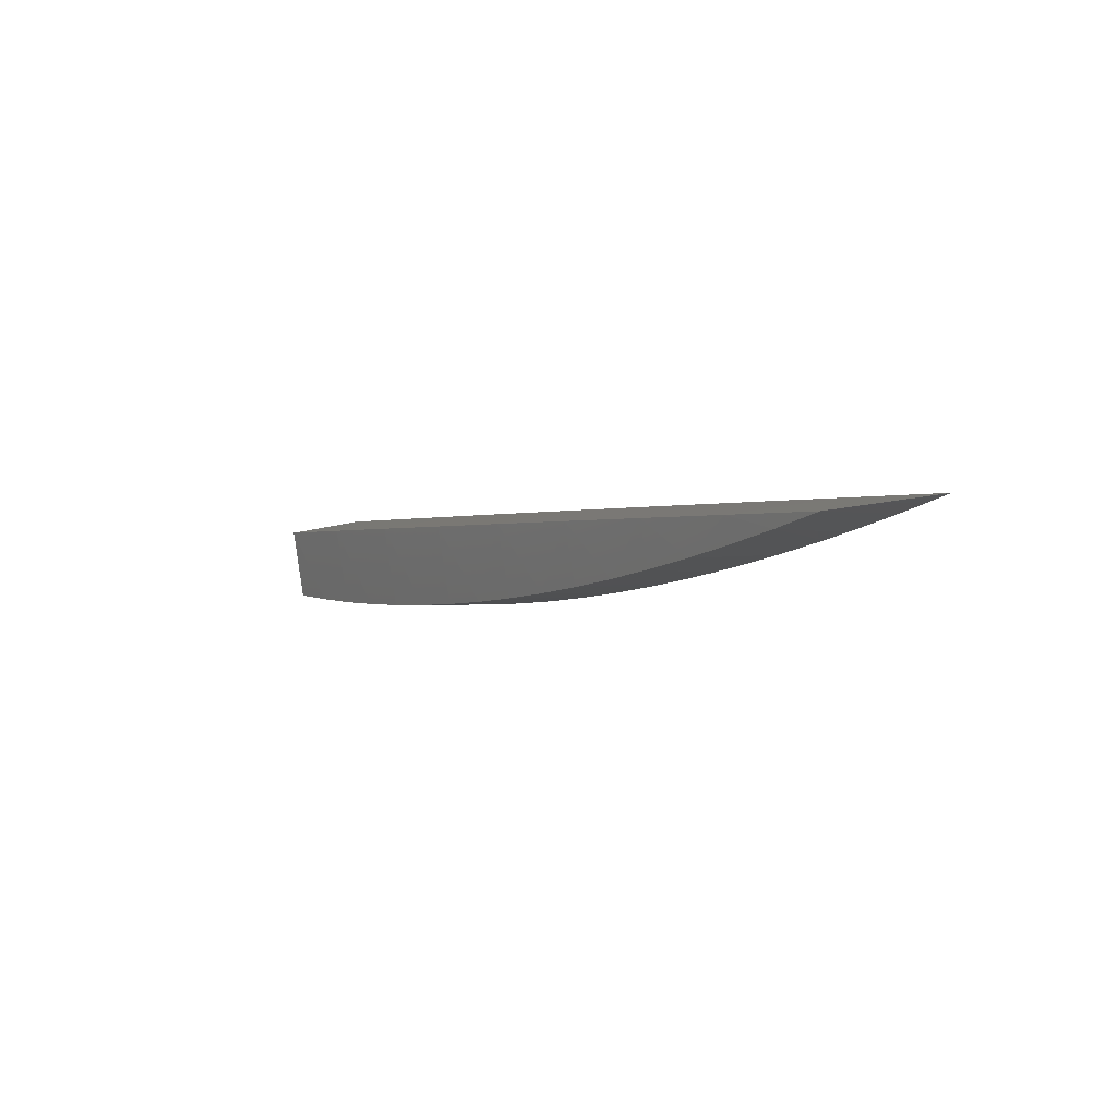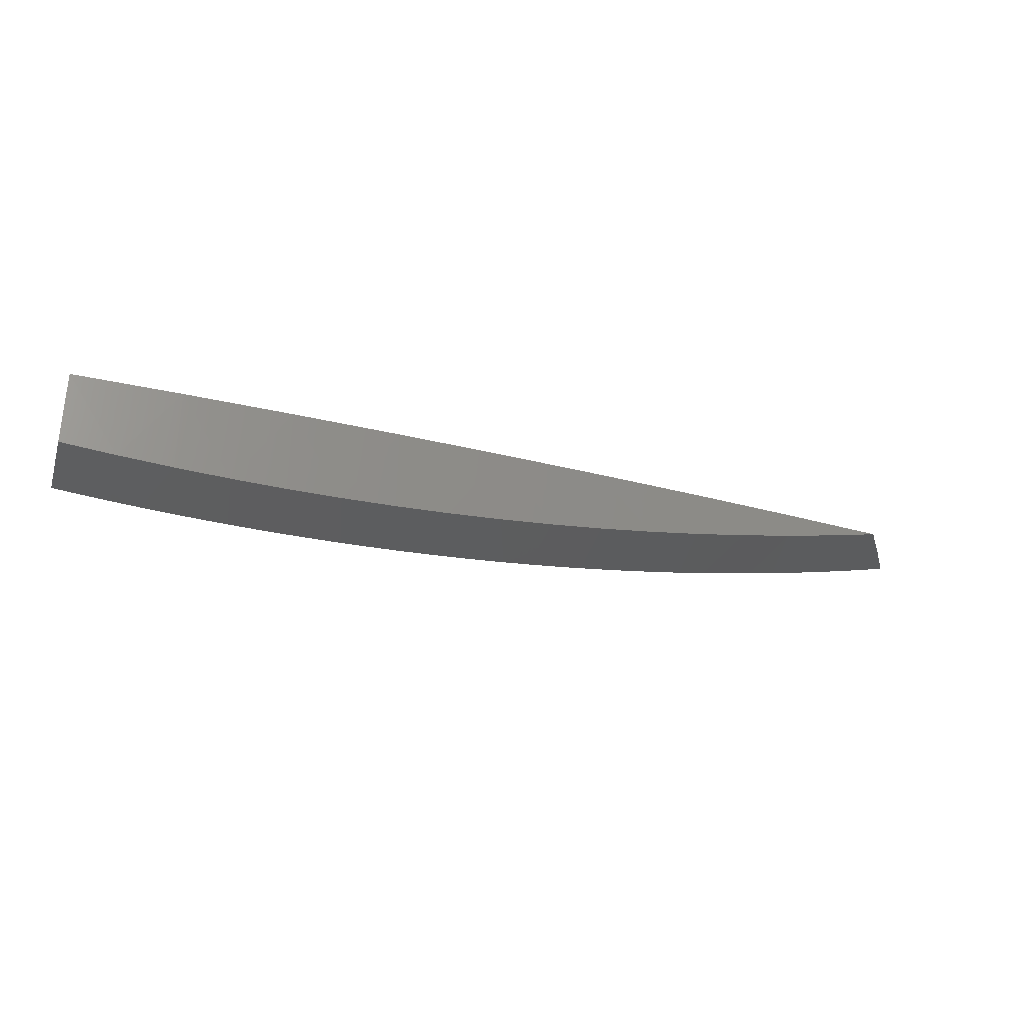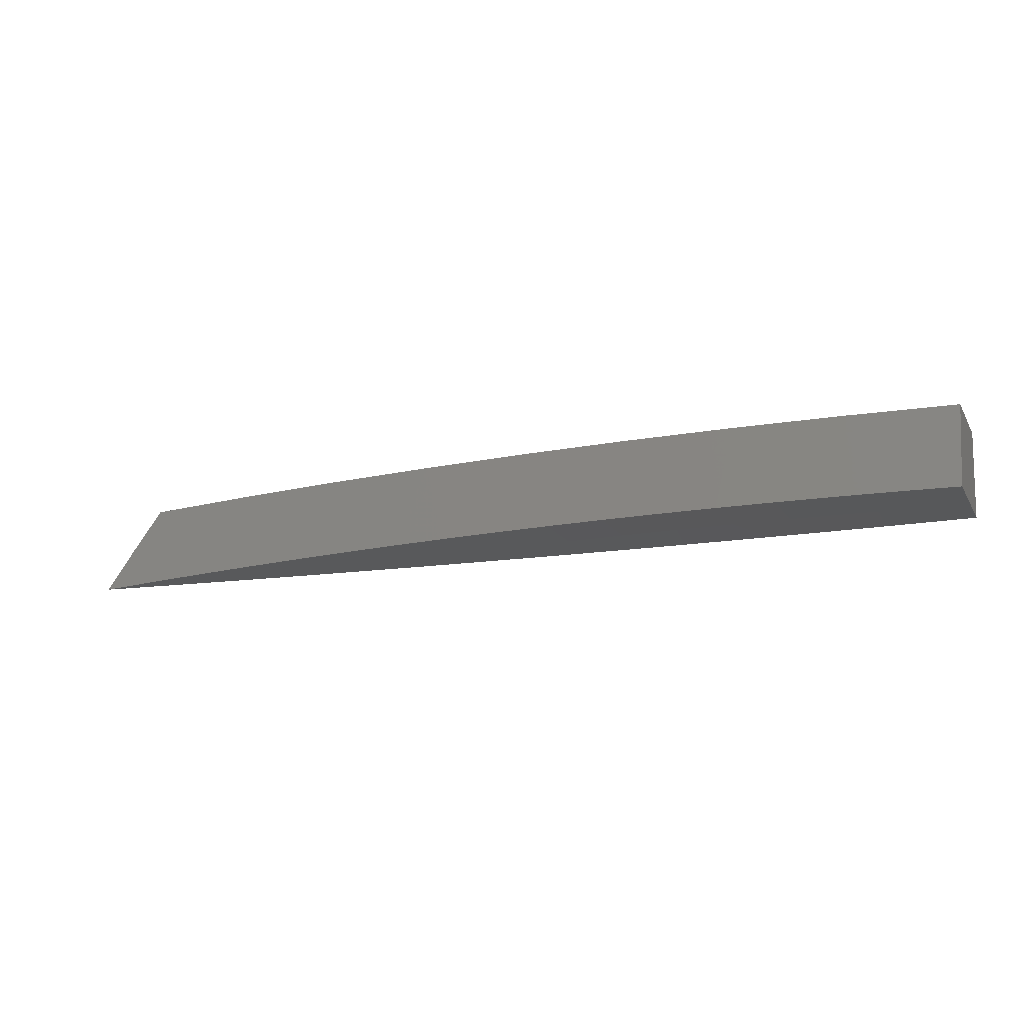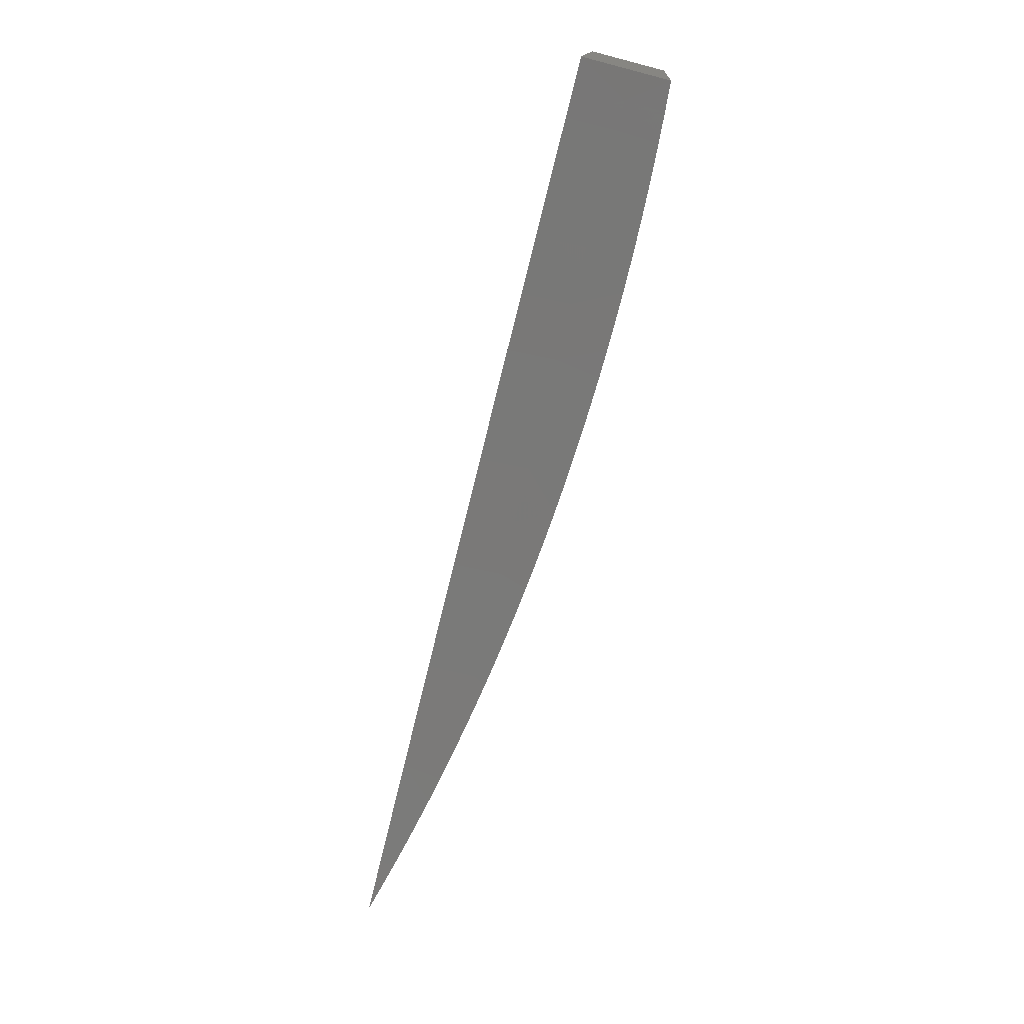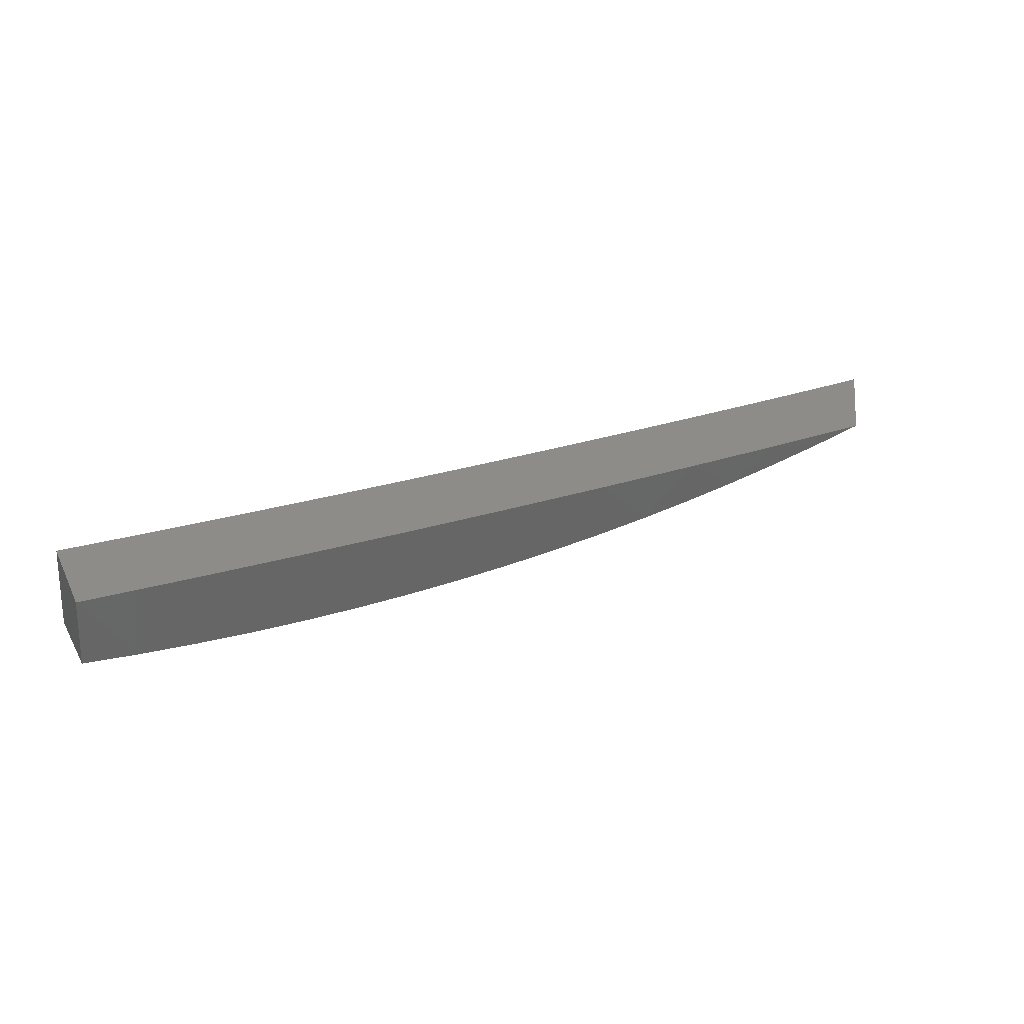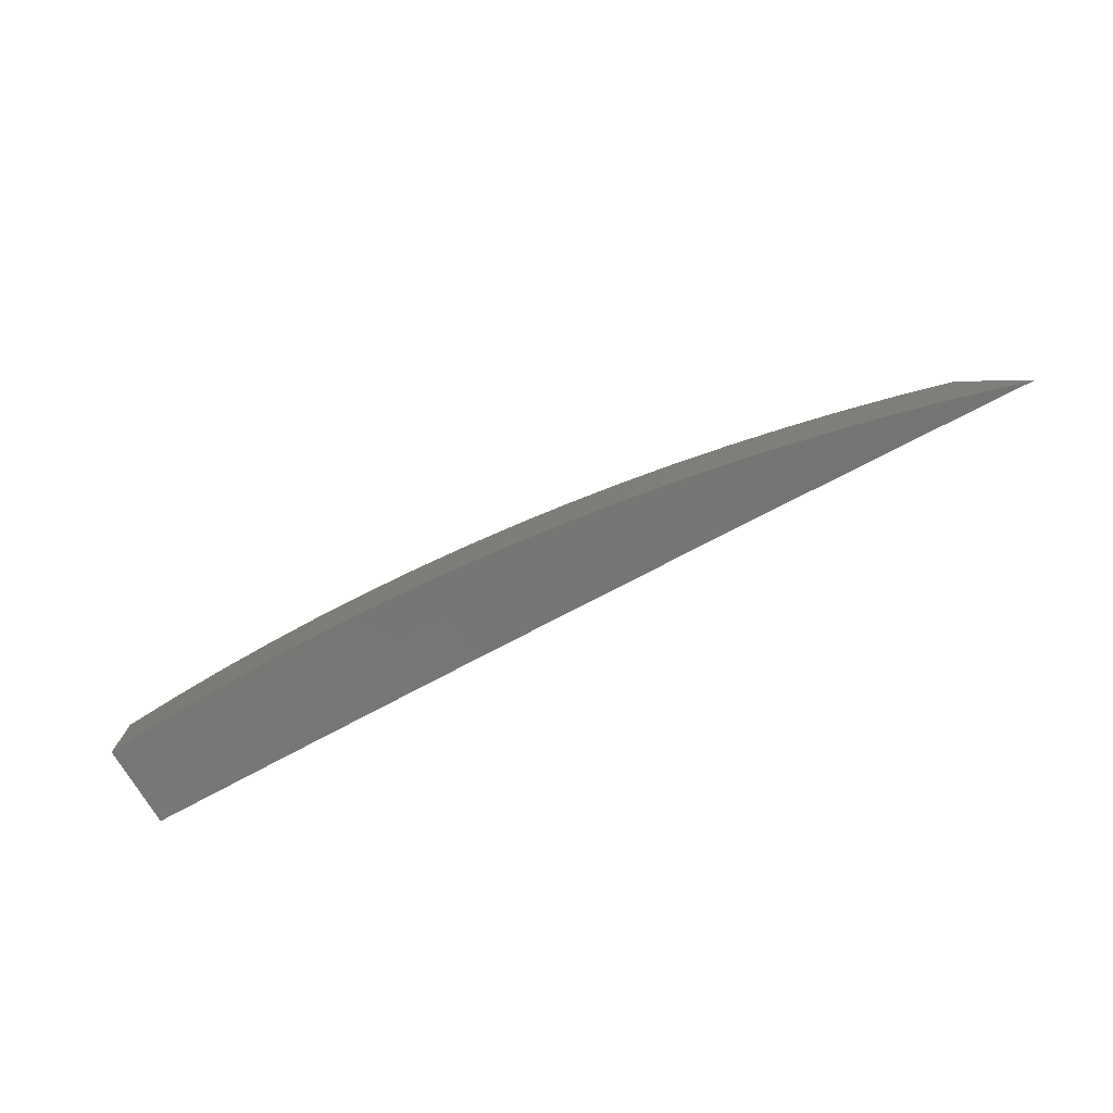
<metadata>
{"format":"stl","ext":"stl","renderer":"f3d","projection":"perspective","resolution":1024,"background":"white","views":[{"elev":-0.6,"azim":-122.9,"up":"+Z"},{"elev":-32.7,"azim":163.0,"up":"+Z"},{"elev":-10.9,"azim":22.6,"up":"+Y"},{"elev":-69.5,"azim":76.2,"up":"+Y"},{"elev":26.9,"azim":155.6,"up":"+Z"},{"elev":-76.7,"azim":-151.8,"up":"+Y"}]}
</metadata>
<code>
# stl→obj: 89 verts, 174 faces
v -0.9615 10.72 -1.899
v -0.8415 10.73 -1.899
v -0.9026 10.73 -1.913
v -0.8434 10.73 -1.925
v -0.784 10.73 -1.937
v -0.7215 10.74 -1.898
v -0.7244 10.73 -1.947
v -0.6646 10.74 -1.957
v -0.6014 10.75 -1.898
v -0.6046 10.74 -1.965
v -0.5444 10.74 -1.971
v -0.4812 10.76 -1.898
v -0.4841 10.74 -1.977
v -0.4237 10.74 -1.981
v -0.3609 10.76 -1.898
v -0.3631 10.75 -1.984
v -0.3026 10.75 -1.986
v -0.2407 10.76 -1.898
v -0.242 10.75 -1.987
v -0.1814 10.75 -1.986
v -0.1203 10.77 -1.898
v -0.1209 10.75 -1.985
v -0.0604 10.75 -1.982
v -1.545e-15 10.77 -1.898
v -6.321e-09 10.75 -1.977
v -1.532e-15 10.68 -1.883
v -3.987e-09 10.66 -1.977
v -0.03138 10.67 -1.937
v -0.06394 10.68 -1.883
v -0.0628 10.67 -1.937
v -0.09425 10.67 -1.937
v -0.06431 10.66 -1.982
v -0.09648 10.66 -1.984
v -0.1257 10.67 -1.937
v -0.1287 10.66 -1.985
v -0.1609 10.66 -1.986
v -0.1888 10.67 -1.937
v -0.1931 10.66 -1.987
v -0.2253 10.66 -1.987
v -0.252 10.67 -1.937
v -0.2575 10.66 -1.987
v -0.2897 10.66 -1.986
v -0.3154 10.66 -1.937
v -0.322 10.66 -1.986
v -0.3542 10.65 -1.985
v -0.3789 10.66 -1.937
v -0.3864 10.65 -1.983
v -0.4186 10.65 -1.982
v -0.4426 10.66 -1.937
v -0.4507 10.65 -1.979
v -0.4829 10.65 -1.977
v -0.5063 10.66 -1.937
v -0.515 10.65 -1.974
v -0.5471 10.65 -1.971
v -0.5702 10.65 -1.937
v -0.5792 10.65 -1.968
v -0.6112 10.65 -1.964
v -0.6342 10.65 -1.937
v -0.6431 10.65 -1.96
v -0.675 10.64 -1.955
v -0.6984 10.65 -1.937
v -0.7069 10.64 -1.95
v -0.7387 10.64 -1.945
v -0.7626 10.64 -1.937
v -0.7704 10.64 -1.939
v -0.7667 10.65 -1.883
v -0.802 10.64 -1.934
v -0.8304 10.65 -1.883
v -0.8336 10.64 -1.927
v -0.8651 10.64 -1.921
v -0.8942 10.64 -1.883
v -0.8966 10.64 -1.914
v -0.928 10.63 -1.907
v -0.9579 10.64 -1.883
v -0.9593 10.63 -1.899
v -0.9905 10.63 -1.891
v -1.022 10.63 -1.883
v -0.1279 10.68 -1.883
v -0.1918 10.68 -1.883
v -0.2557 10.67 -1.883
v -0.3197 10.67 -1.883
v -0.3836 10.67 -1.883
v -0.4475 10.67 -1.883
v -0.5113 10.67 -1.883
v -0.5752 10.66 -1.883
v -0.639 10.66 -1.883
v -0.7028 10.65 -1.883
v -0.03214 10.66 -1.98
v -0.9919 10.68 -1.891
f 1 2 3
f 3 2 4
f 4 2 5
f 5 2 6
f 5 6 7
f 7 6 8
f 8 6 9
f 8 9 10
f 10 9 11
f 11 9 12
f 11 12 13
f 13 12 14
f 14 12 15
f 14 15 16
f 16 15 17
f 17 15 18
f 17 18 19
f 19 18 20
f 20 18 21
f 20 21 22
f 22 21 23
f 23 21 24
f 23 24 25
f 24 26 25
f 25 26 27
f 27 26 28
f 28 26 29
f 28 29 30
f 30 29 31
f 30 31 32
f 32 31 33
f 33 31 34
f 33 34 35
f 35 34 36
f 36 34 37
f 36 37 38
f 38 37 39
f 39 37 40
f 39 40 41
f 41 40 42
f 42 40 43
f 42 43 44
f 44 43 45
f 45 43 46
f 45 46 47
f 47 46 48
f 48 46 49
f 48 49 50
f 50 49 51
f 51 49 52
f 51 52 53
f 53 52 54
f 54 52 55
f 54 55 56
f 56 55 57
f 57 55 58
f 57 58 59
f 59 58 60
f 60 58 61
f 60 61 62
f 62 61 63
f 63 61 64
f 63 64 65
f 65 64 66
f 65 66 67
f 67 66 68
f 67 68 69
f 69 68 70
f 70 68 71
f 70 71 72
f 72 71 73
f 73 71 74
f 73 74 75
f 75 74 76
f 76 74 77
f 29 78 31
f 31 78 34
f 34 78 37
f 37 78 79
f 37 79 40
f 40 79 80
f 40 80 43
f 43 80 81
f 43 81 46
f 46 81 82
f 46 82 49
f 49 82 83
f 49 83 52
f 52 83 84
f 52 84 55
f 55 84 85
f 55 85 58
f 58 85 86
f 58 86 61
f 61 86 87
f 61 87 64
f 64 87 66
f 32 88 30
f 30 88 28
f 88 27 28
f 77 89 76
f 76 89 1
f 76 1 75
f 75 1 73
f 73 1 3
f 73 3 72
f 72 3 70
f 70 3 4
f 70 4 69
f 69 4 67
f 67 4 5
f 67 5 65
f 65 5 63
f 63 5 7
f 63 7 62
f 62 7 8
f 62 8 60
f 60 8 59
f 59 8 10
f 59 10 57
f 57 10 56
f 56 10 11
f 56 11 54
f 54 11 53
f 53 11 13
f 53 13 51
f 51 13 50
f 50 13 14
f 50 14 48
f 48 14 47
f 47 14 16
f 47 16 45
f 45 16 44
f 44 16 17
f 44 17 42
f 42 17 41
f 41 17 19
f 41 19 39
f 39 19 20
f 39 20 38
f 38 20 36
f 36 20 22
f 36 22 35
f 35 22 33
f 33 22 23
f 33 23 32
f 32 23 88
f 88 23 25
f 88 25 27
f 77 74 89
f 89 74 1
f 1 74 71
f 1 71 2
f 2 71 68
f 2 68 66
f 2 66 6
f 6 66 87
f 6 87 86
f 6 86 9
f 9 86 85
f 9 85 84
f 9 84 12
f 12 84 83
f 12 83 15
f 15 83 82
f 15 82 81
f 15 81 18
f 18 81 80
f 18 80 79
f 18 79 21
f 21 79 78
f 21 78 29
f 26 24 29
f 29 24 21

</code>
